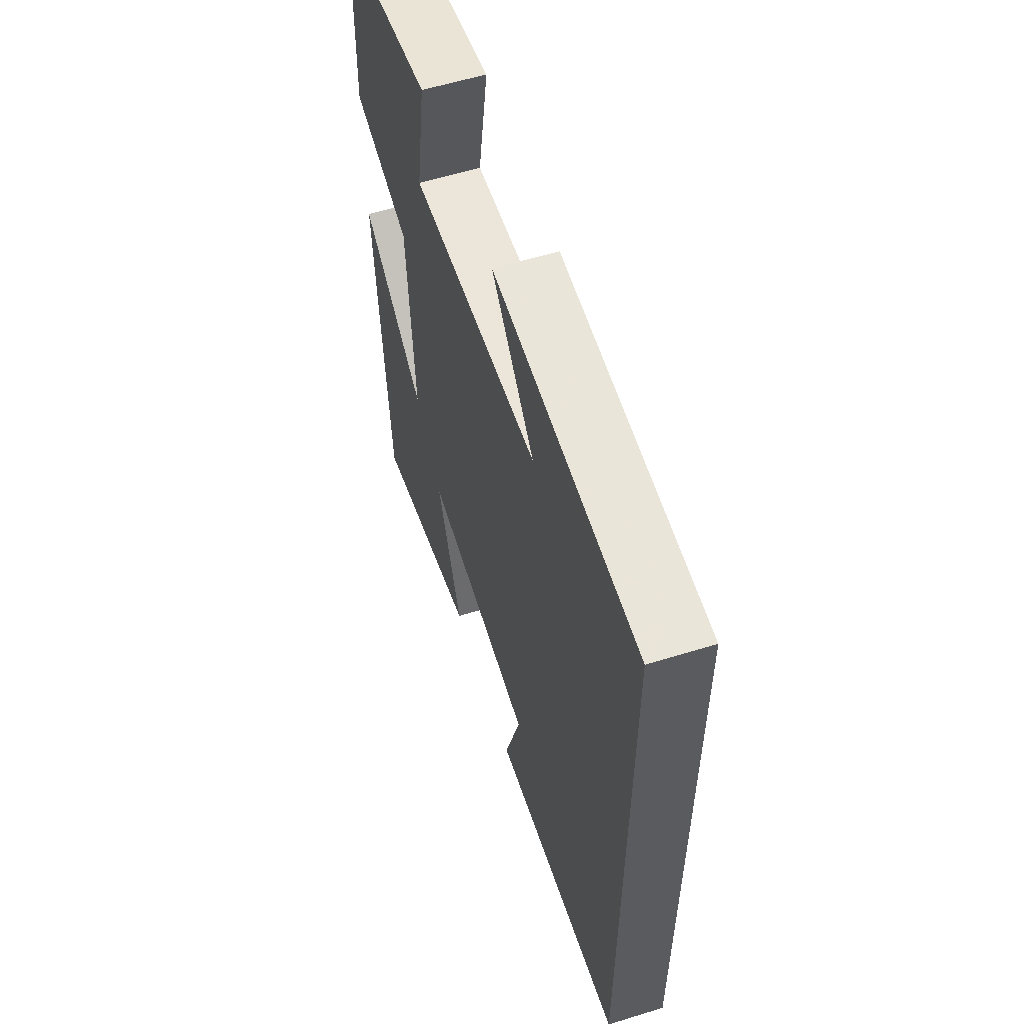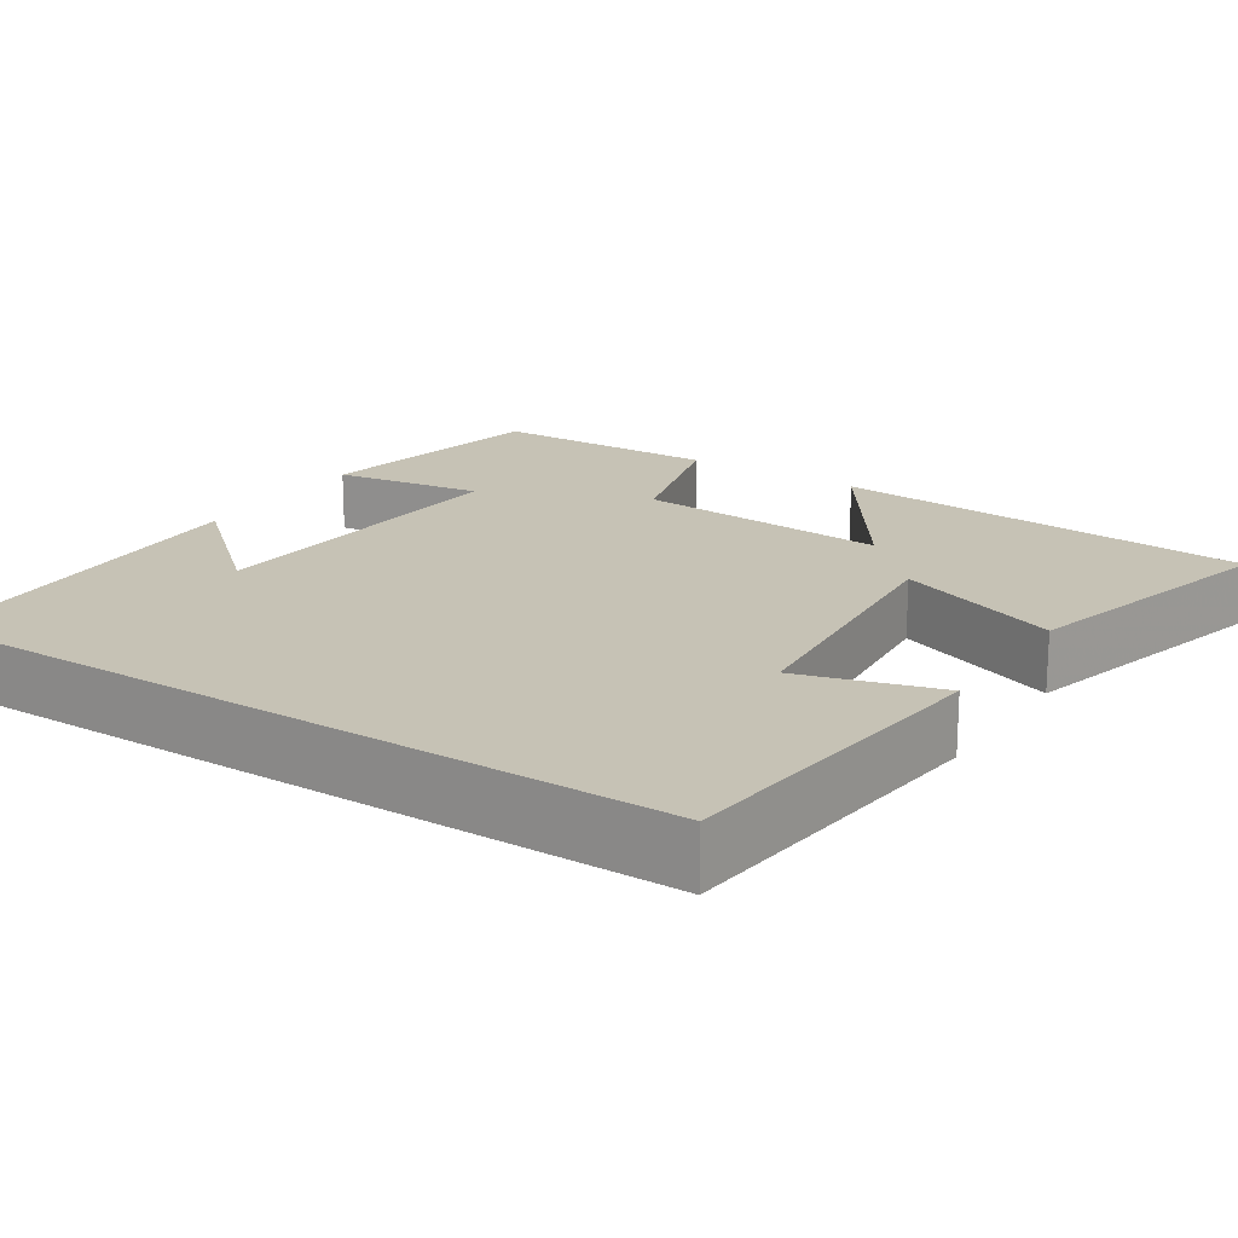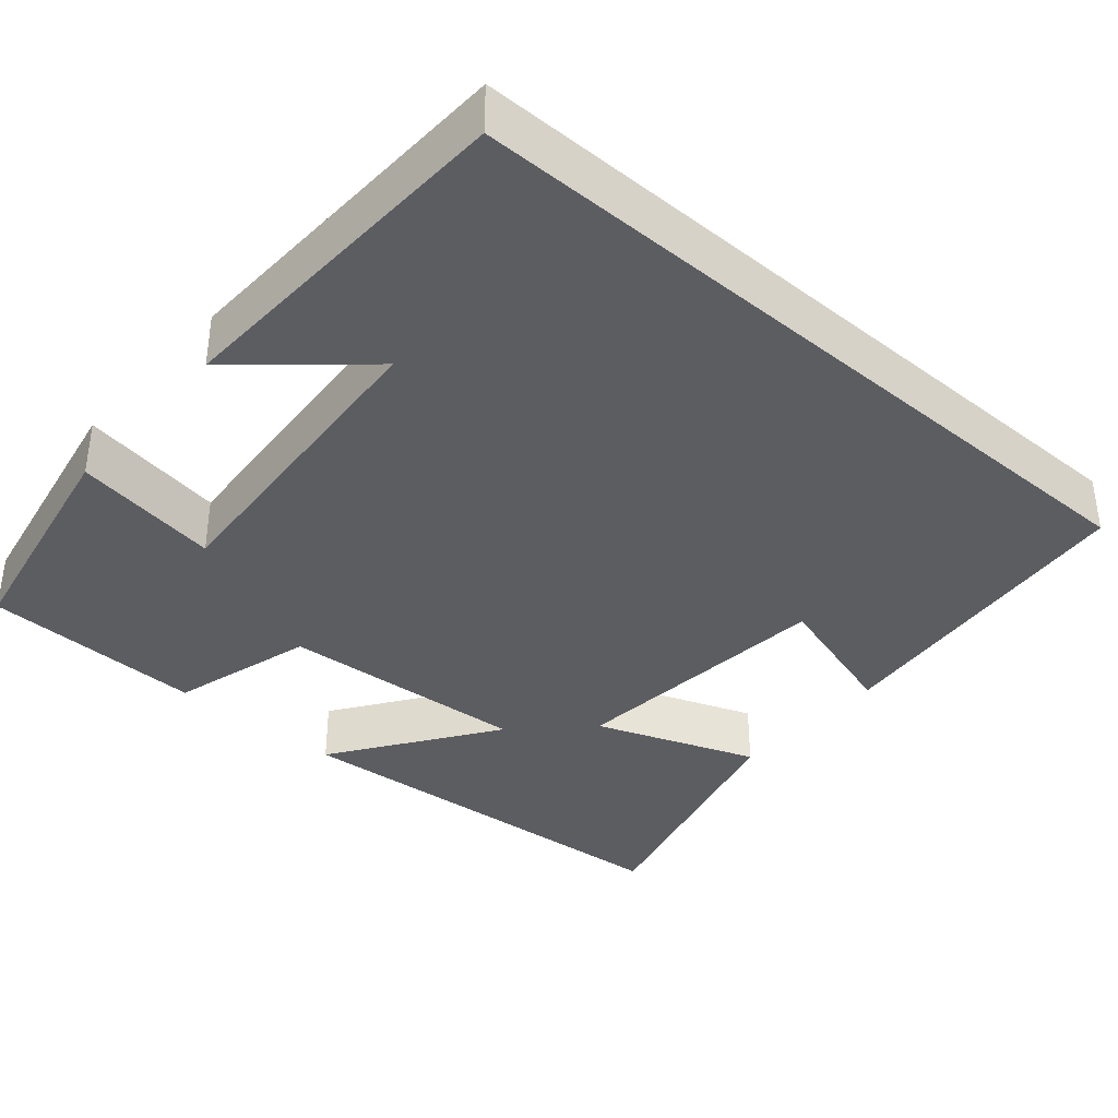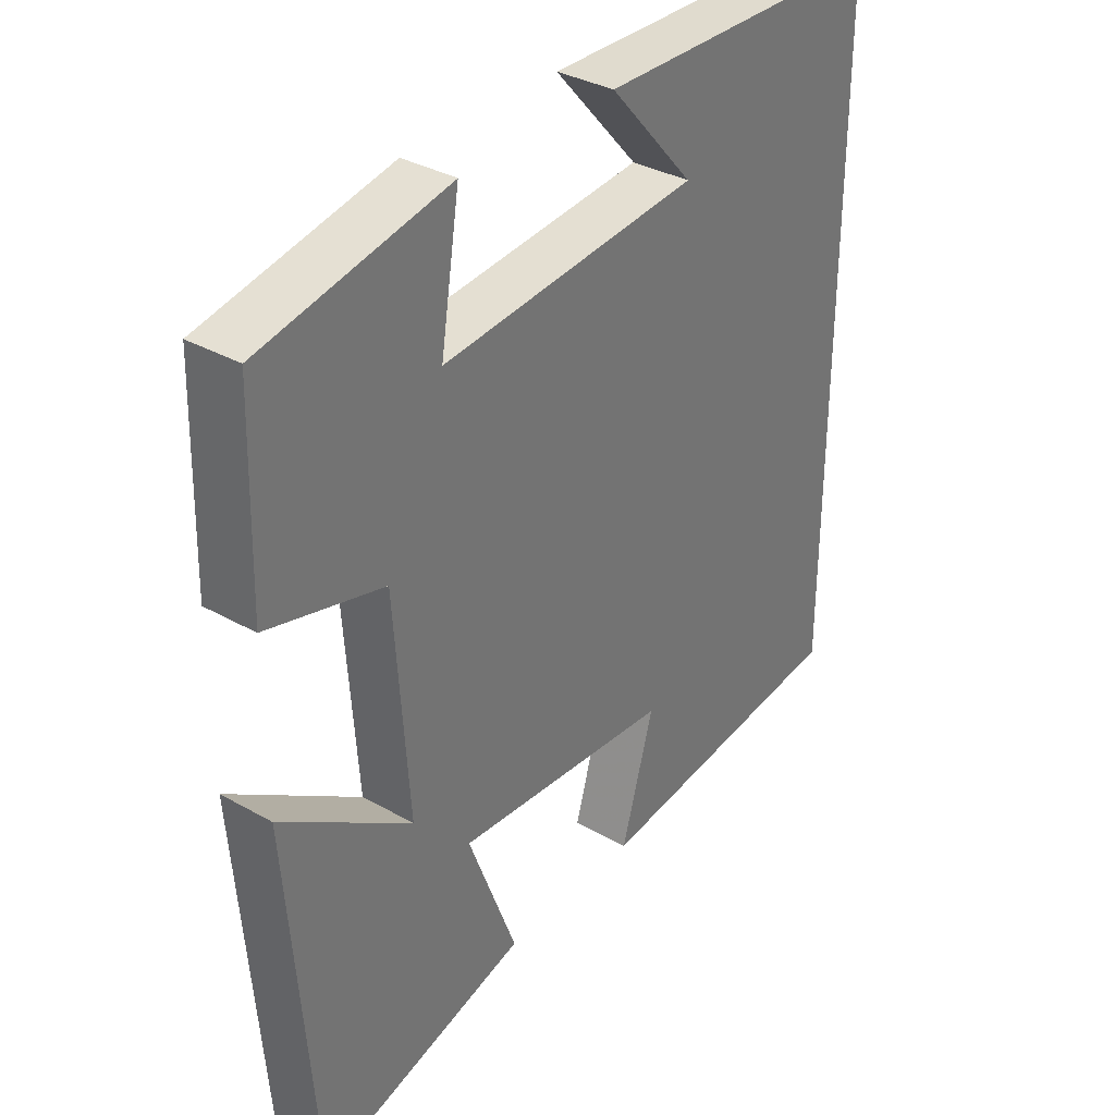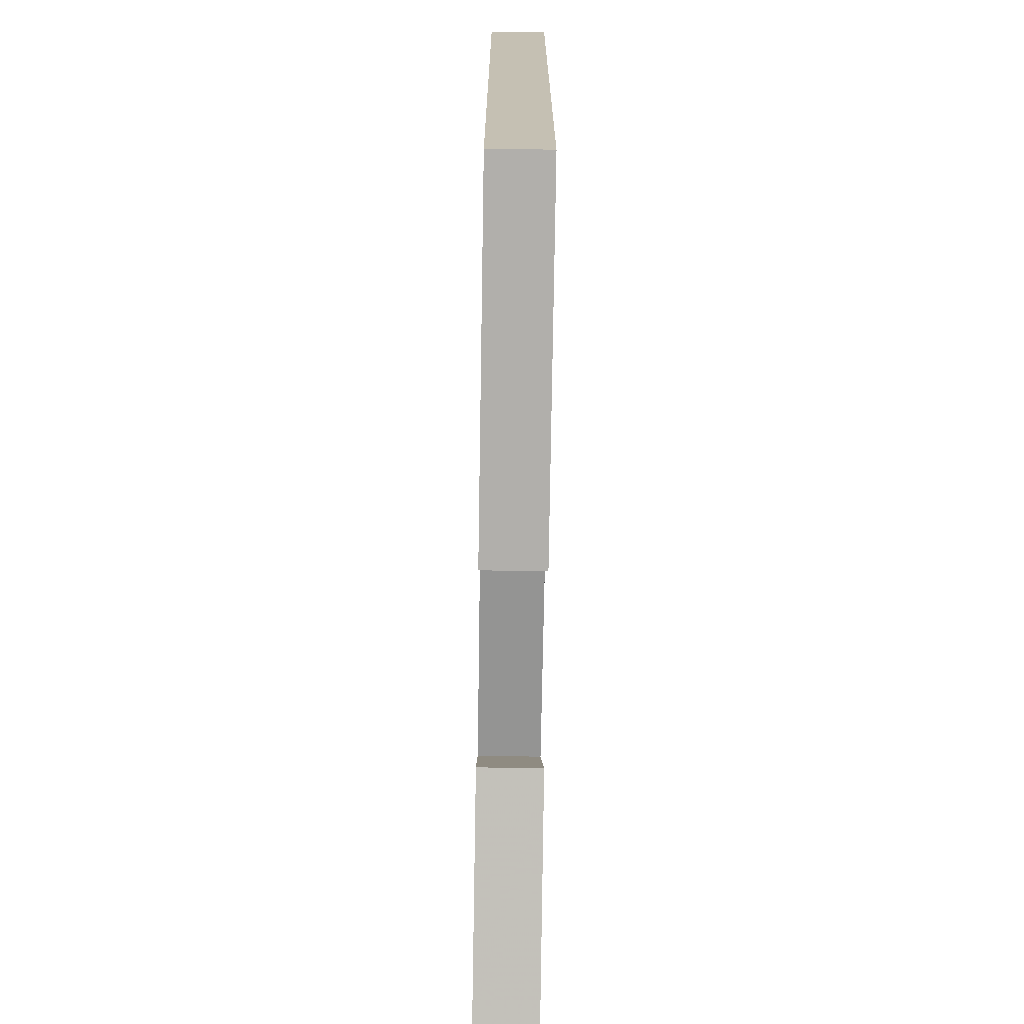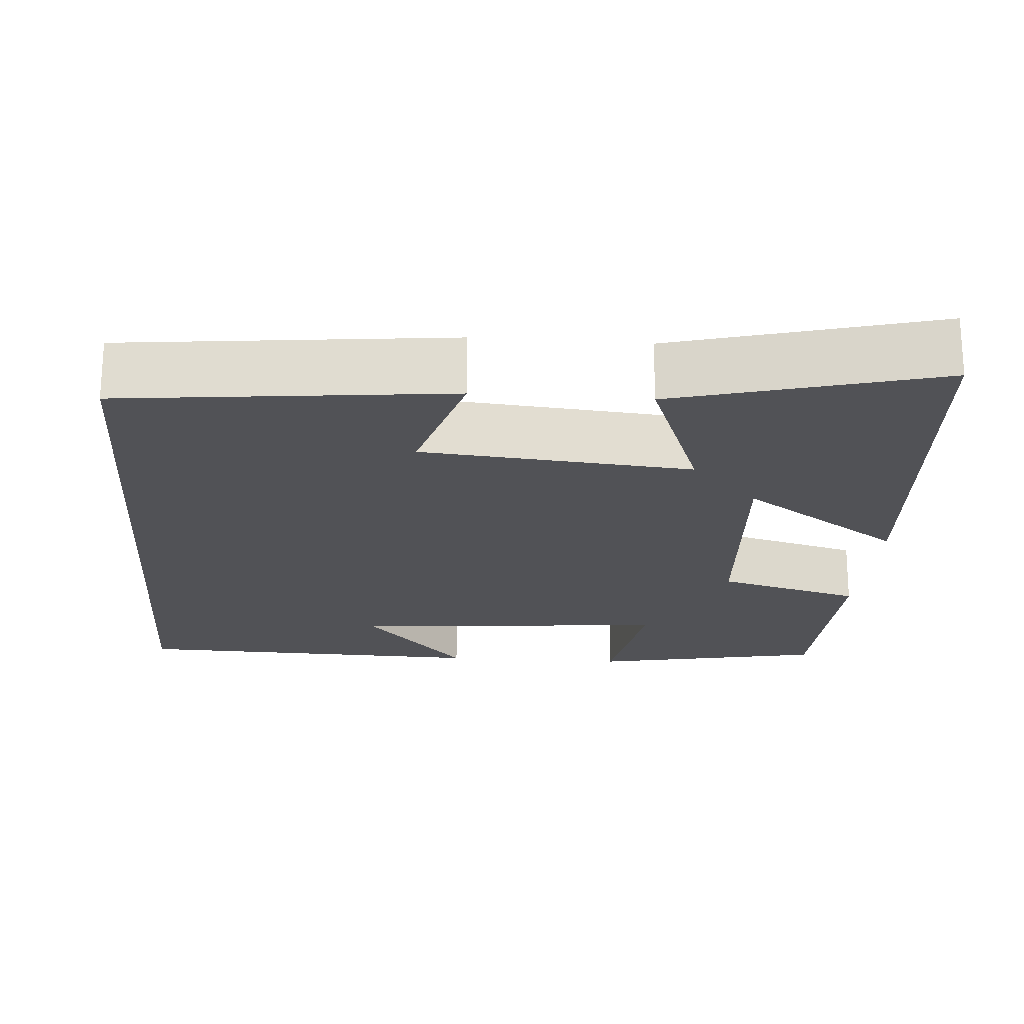
<metadata>
{"format":"obj","ext":"obj","renderer":"f3d","projection":"perspective","resolution":1024,"background":"white","views":[{"elev":58.5,"azim":72.3,"up":"+Z"},{"elev":18.9,"azim":123.0,"up":"+Y"},{"elev":-37.1,"azim":48.8,"up":"+Y"},{"elev":34.6,"azim":-52.8,"up":"+Z"},{"elev":-72.0,"azim":89.1,"up":"+Z"},{"elev":-21.2,"azim":175.6,"up":"+Y"}]}
</metadata>
<code>
v 0.5 0.07 -0.454
v 0.086 0.07 -0.5
v 0.137 0.07 -0.326
v -0.205 0.07 -0.296
v -0.128 0.07 -0.5
v -0.46 0.07 -0.591
v -0.5 0.07 -0.066
v -0.295 0.07 -0.206
v -0.317 0.07 0.11
v -0.5 0.07 0.16
v -0.492 0.07 0.441
v -0.197 0.07 0.5
v -0.227 0.07 0.315
v 0.179 0.07 0.349
v 0.045 0.07 0.5
v 0.5 0.07 0.488
v 0.5 0 -0.454
v 0.086 0 -0.5
v 0.137 0 -0.326
v -0.205 0 -0.296
v -0.128 0 -0.5
v -0.46 0 -0.591
v -0.5 0 -0.066
v -0.295 0 -0.206
v -0.317 0 0.11
v -0.5 0 0.16
v -0.492 0 0.441
v -0.197 0 0.5
v -0.227 0 0.315
v 0.179 0 0.349
v 0.045 0 0.5
v 0.5 0 0.488
f 14 15 16
f 14 16 1
f 13 14 1
f 11 12 13
f 10 11 13
f 9 10 13
f 8 9 13
f 6 7 8
f 5 6 8
f 4 5 8
f 3 4 8 13
f 1 2 3
f 1 3 13
f 32 31 30
f 17 32 30
f 17 30 29
f 29 28 27
f 29 27 26
f 29 26 25
f 29 25 24
f 24 23 22
f 24 22 21
f 24 21 20
f 29 24 20 19
f 19 18 17
f 29 19 17
f 1 17 18 2
f 2 18 19 3
f 3 19 20 4
f 4 20 21 5
f 5 21 22 6
f 6 22 23 7
f 7 23 24 8
f 8 24 25 9
f 9 25 26 10
f 10 26 27 11
f 11 27 28 12
f 12 28 29 13
f 13 29 30 14
f 14 30 31 15
f 15 31 32 16
f 16 32 17 1

</code>
